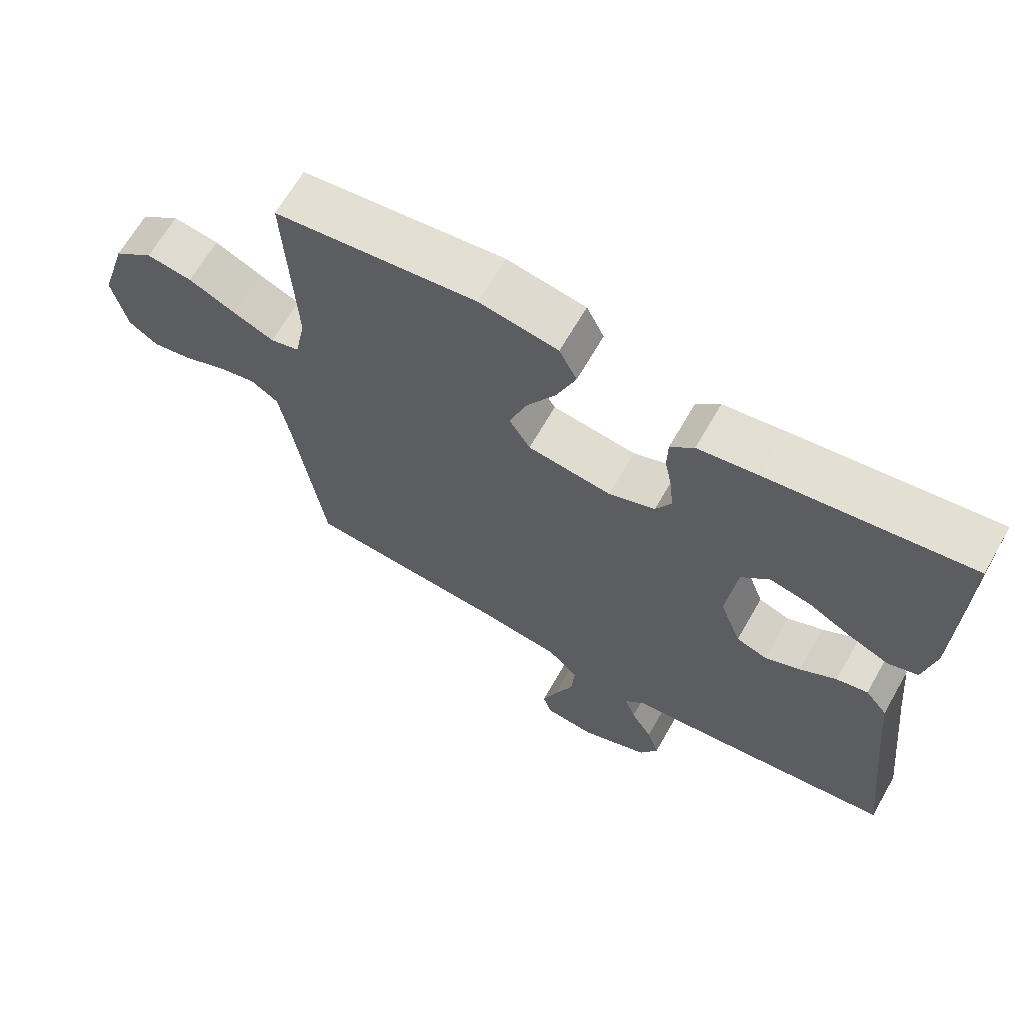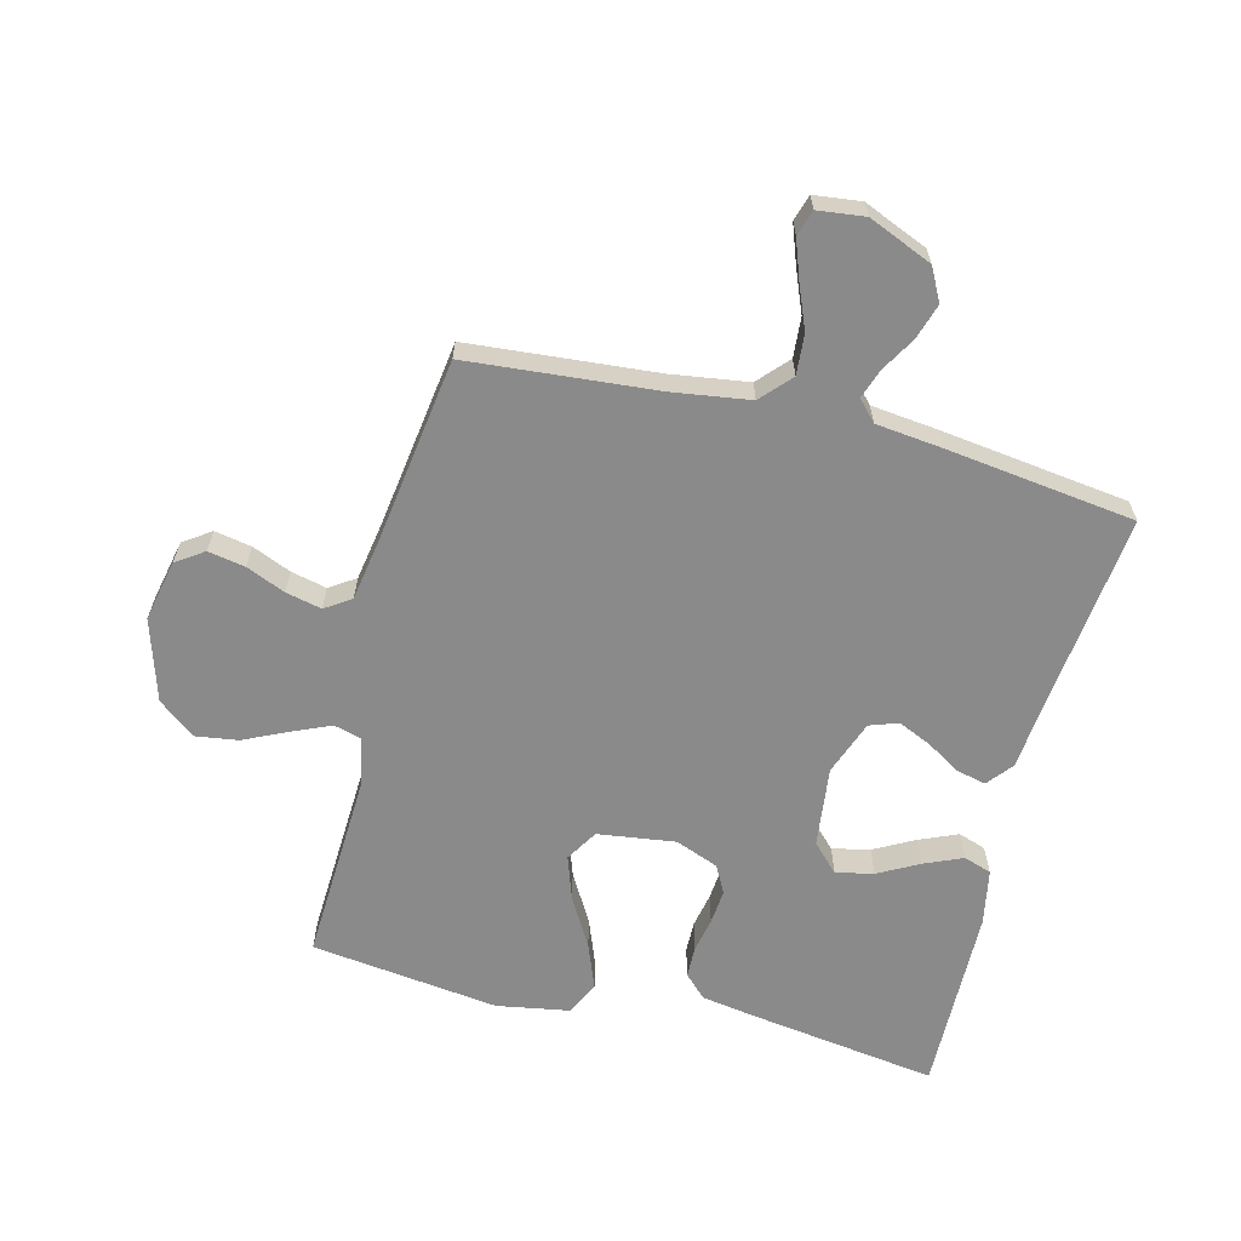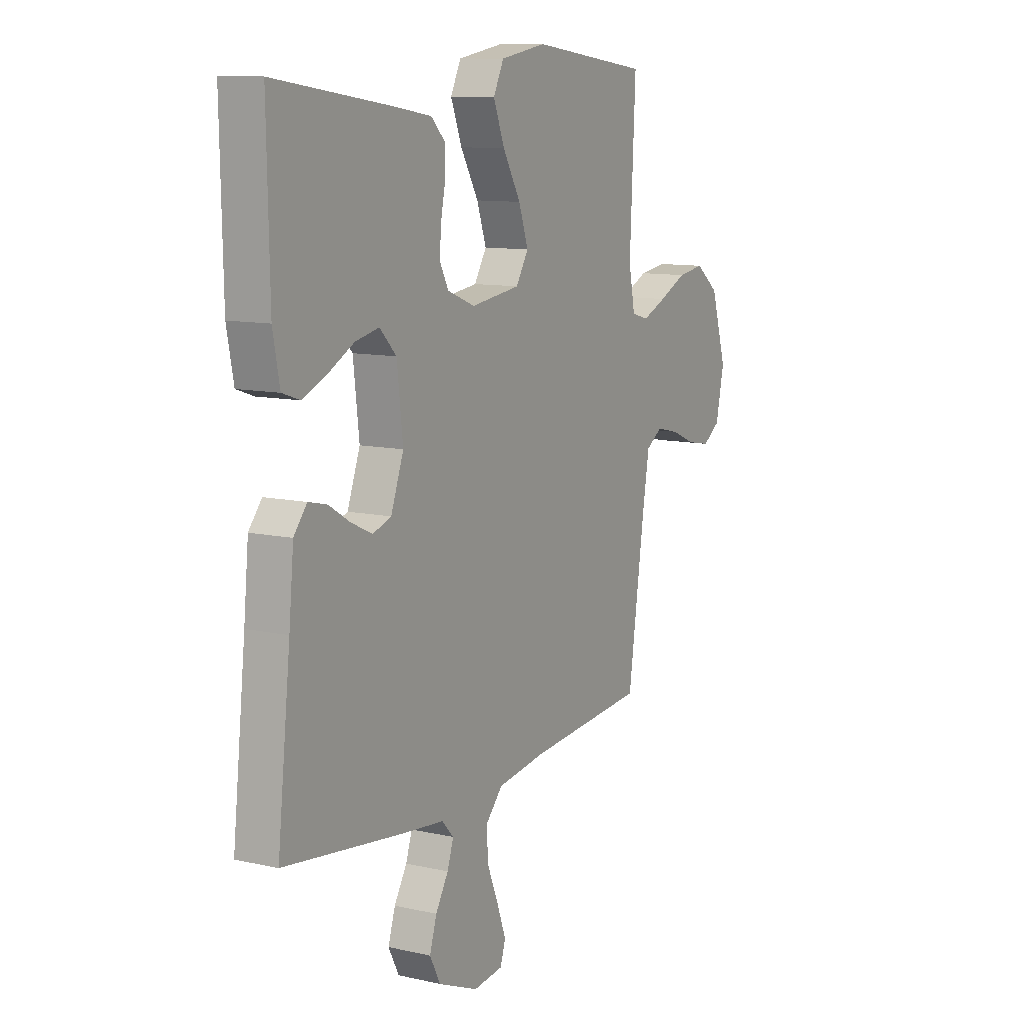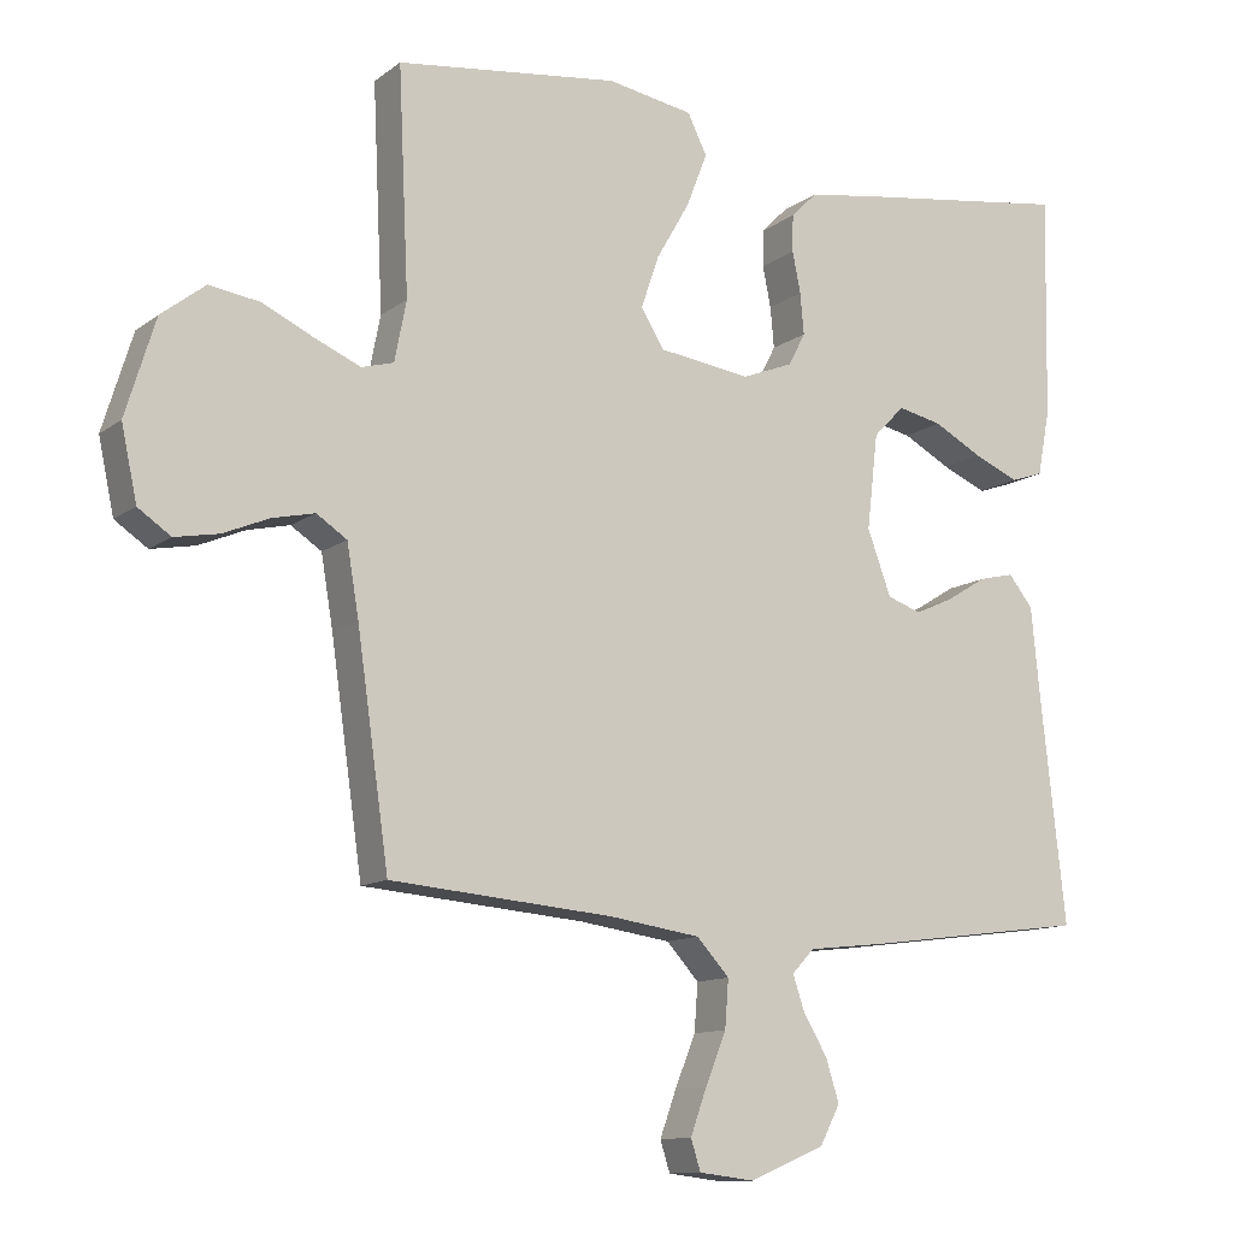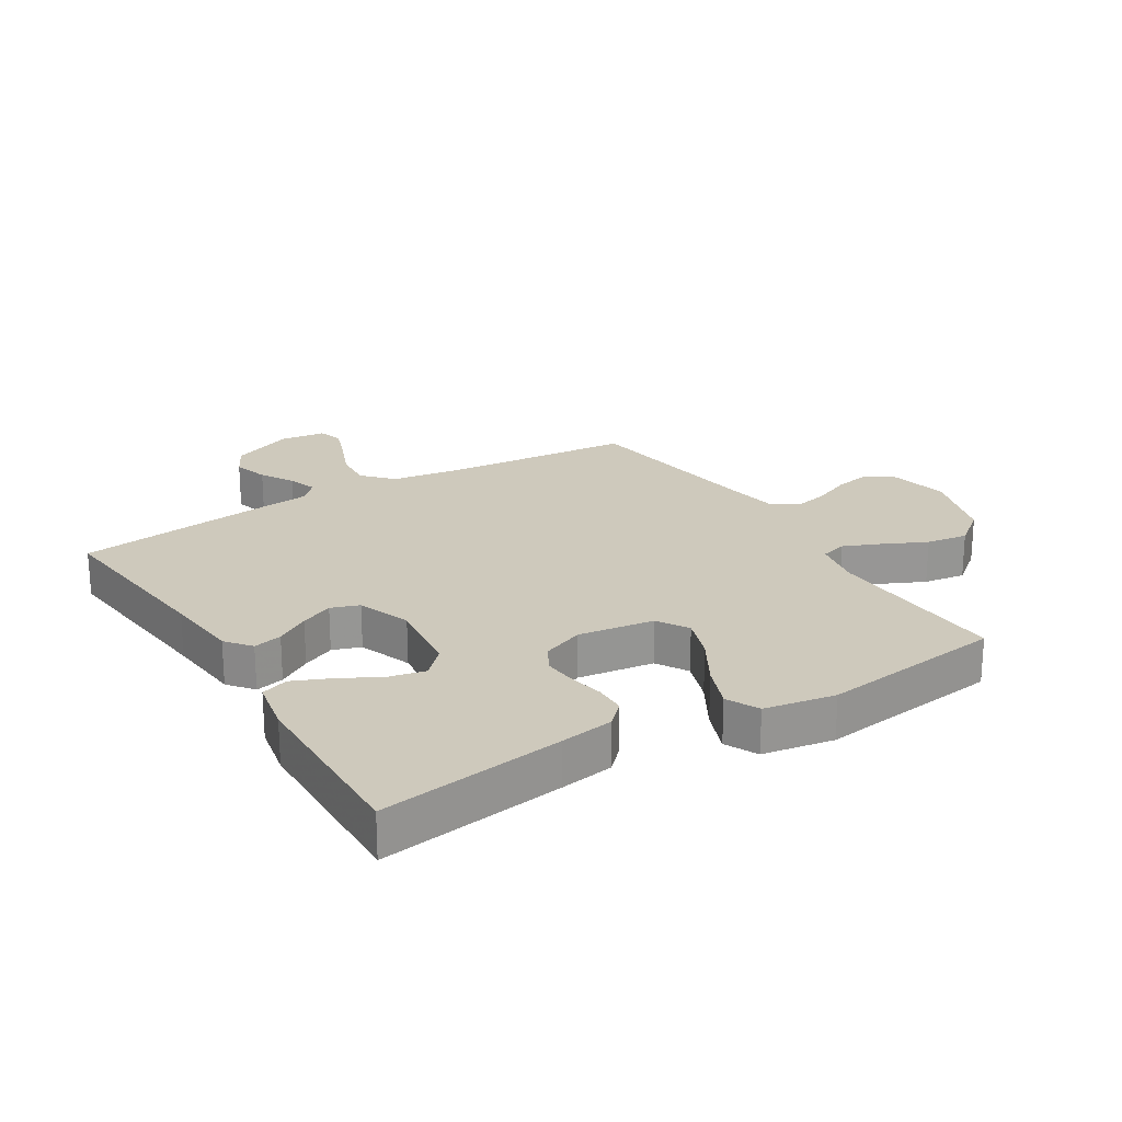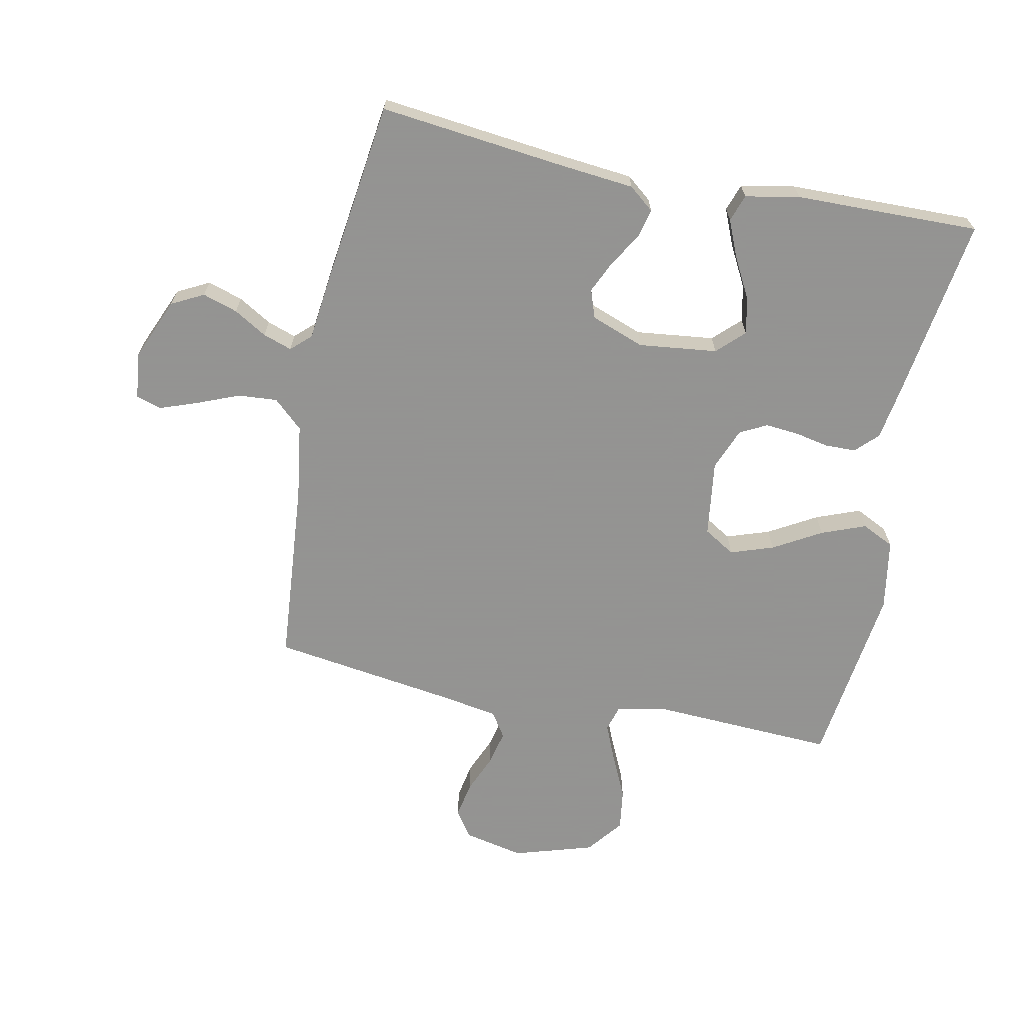
<metadata>
{"format":"obj","ext":"obj","renderer":"f3d","projection":"perspective","resolution":1024,"background":"white","views":[{"elev":66.4,"azim":-150.2,"up":"+Z"},{"elev":-63.6,"azim":165.8,"up":"+Y"},{"elev":10.7,"azim":-60.6,"up":"+Z"},{"elev":-11.7,"azim":149.1,"up":"+Z"},{"elev":22.5,"azim":-31.6,"up":"+Y"},{"elev":-66.9,"azim":-101.6,"up":"+Y"}]}
</metadata>
<code>
v -0.5 0.07 0.5
v -0.2 0.07 0.457
v -0.112 0.07 0.443
v -0.077 0.07 0.408
v -0.076 0.07 0.358
v -0.087 0.07 0.303
v -0.092 0.07 0.248
v -0.069 0.07 0.204
v 0 0.07 0.177
v 0.124 0.07 0.194
v 0.155 0.07 0.245
v 0.131 0.07 0.315
v 0.086 0.07 0.393
v 0.058 0.07 0.465
v 0.084 0.07 0.518
v 0.2 0.07 0.538
v 0.5 0.07 0.5
v 0.486 0.07 0.2
v 0.502 0.07 0.119
v 0.545 0.07 0.107
v 0.606 0.07 0.133
v 0.676 0.07 0.166
v 0.744 0.07 0.176
v 0.803 0.07 0.13
v 0.843 0.07 0
v 0.822 0.07 -0.098
v 0.778 0.07 -0.128
v 0.719 0.07 -0.117
v 0.657 0.07 -0.091
v 0.6 0.07 -0.078
v 0.559 0.07 -0.105
v 0.543 0.07 -0.2
v 0.5 0.07 -0.5
v 0.2 0.07 -0.526
v 0.077 0.07 -0.544
v 0.033 0.07 -0.592
v 0.038 0.07 -0.656
v 0.066 0.07 -0.725
v 0.088 0.07 -0.786
v 0.075 0.07 -0.827
v 0 0.07 -0.836
v -0.102 0.07 -0.793
v -0.129 0.07 -0.741
v -0.111 0.07 -0.684
v -0.079 0.07 -0.63
v -0.063 0.07 -0.583
v -0.093 0.07 -0.551
v -0.2 0.07 -0.539
v -0.5 0.07 -0.5
v -0.467 0.07 -0.2
v -0.455 0.07 -0.076
v -0.422 0.07 -0.035
v -0.375 0.07 -0.046
v -0.321 0.07 -0.079
v -0.268 0.07 -0.103
v -0.222 0.07 -0.087
v -0.19 0.07 0
v -0.205 0.07 0.128
v -0.247 0.07 0.171
v -0.307 0.07 0.158
v -0.372 0.07 0.123
v -0.433 0.07 0.097
v -0.477 0.07 0.112
v -0.494 0.07 0.2
v -0.5 0 0.5
v -0.2 0 0.457
v -0.112 0 0.443
v -0.077 0 0.408
v -0.076 0 0.358
v -0.087 0 0.303
v -0.092 0 0.248
v -0.069 0 0.204
v 0 0 0.177
v 0.124 0 0.194
v 0.155 0 0.245
v 0.131 0 0.315
v 0.086 0 0.393
v 0.058 0 0.465
v 0.084 0 0.518
v 0.2 0 0.538
v 0.5 0 0.5
v 0.486 0 0.2
v 0.502 0 0.119
v 0.545 0 0.107
v 0.606 0 0.133
v 0.676 0 0.166
v 0.744 0 0.176
v 0.803 0 0.13
v 0.843 0 0
v 0.822 0 -0.098
v 0.778 0 -0.128
v 0.719 0 -0.117
v 0.657 0 -0.091
v 0.6 0 -0.078
v 0.559 0 -0.105
v 0.543 0 -0.2
v 0.5 0 -0.5
v 0.2 0 -0.526
v 0.077 0 -0.544
v 0.033 0 -0.592
v 0.038 0 -0.656
v 0.066 0 -0.725
v 0.088 0 -0.786
v 0.075 0 -0.827
v 0 0 -0.836
v -0.102 0 -0.793
v -0.129 0 -0.741
v -0.111 0 -0.684
v -0.079 0 -0.63
v -0.063 0 -0.583
v -0.093 0 -0.551
v -0.2 0 -0.539
v -0.5 0 -0.5
v -0.467 0 -0.2
v -0.455 0 -0.076
v -0.422 0 -0.035
v -0.375 0 -0.046
v -0.321 0 -0.079
v -0.268 0 -0.103
v -0.222 0 -0.087
v -0.19 0 0
v -0.205 0 0.128
v -0.247 0 0.171
v -0.307 0 0.158
v -0.372 0 0.123
v -0.433 0 0.097
v -0.477 0 0.112
v -0.494 0 0.2
f 60 61 62 63
f 60 63 64 1
f 51 52 53 54
f 50 51 54 55
f 47 48 49 50
f 47 50 55 56
f 42 43 44 45
f 42 45 46
f 41 42 46
f 40 41 46
f 37 38 39 40
f 37 40 46
f 36 37 46 47
f 32 33 34
f 31 32 34 35
f 26 27 28 29
f 26 29 30
f 25 26 30
f 24 25 30
f 21 22 23 24
f 20 21 24 30
f 19 20 30 31
f 15 16 17 18
f 15 18 19
f 12 13 14 15
f 11 12 15 19
f 10 11 19 31
f 3 4 5 6
f 3 6 7
f 2 3 7
f 59 60 1 2
f 58 59 2 7
f 57 58 7 8
f 56 57 8 9
f 35 36 47 56
f 31 35 56
f 9 10 31 56
f 127 126 125 124
f 65 128 127 124
f 118 117 116 115
f 119 118 115 114
f 114 113 112 111
f 120 119 114 111
f 109 108 107 106
f 110 109 106
f 110 106 105
f 110 105 104
f 104 103 102 101
f 110 104 101
f 111 110 101 100
f 98 97 96
f 99 98 96 95
f 93 92 91 90
f 94 93 90
f 94 90 89
f 94 89 88
f 88 87 86 85
f 94 88 85 84
f 95 94 84 83
f 82 81 80 79
f 83 82 79
f 79 78 77 76
f 83 79 76 75
f 95 83 75 74
f 70 69 68 67
f 71 70 67
f 71 67 66
f 66 65 124 123
f 71 66 123 122
f 72 71 122 121
f 73 72 121 120
f 120 111 100 99
f 120 99 95
f 120 95 74 73
f 1 65 66 2
f 2 66 67 3
f 3 67 68 4
f 4 68 69 5
f 5 69 70 6
f 6 70 71 7
f 7 71 72 8
f 8 72 73 9
f 9 73 74 10
f 10 74 75 11
f 11 75 76 12
f 12 76 77 13
f 13 77 78 14
f 14 78 79 15
f 15 79 80 16
f 16 80 81 17
f 17 81 82 18
f 18 82 83 19
f 19 83 84 20
f 20 84 85 21
f 21 85 86 22
f 22 86 87 23
f 23 87 88 24
f 24 88 89 25
f 25 89 90 26
f 26 90 91 27
f 27 91 92 28
f 28 92 93 29
f 29 93 94 30
f 30 94 95 31
f 31 95 96 32
f 32 96 97 33
f 33 97 98 34
f 34 98 99 35
f 35 99 100 36
f 36 100 101 37
f 37 101 102 38
f 38 102 103 39
f 39 103 104 40
f 40 104 105 41
f 41 105 106 42
f 42 106 107 43
f 43 107 108 44
f 44 108 109 45
f 45 109 110 46
f 46 110 111 47
f 47 111 112 48
f 48 112 113 49
f 49 113 114 50
f 50 114 115 51
f 51 115 116 52
f 52 116 117 53
f 53 117 118 54
f 54 118 119 55
f 55 119 120 56
f 56 120 121 57
f 57 121 122 58
f 58 122 123 59
f 59 123 124 60
f 60 124 125 61
f 61 125 126 62
f 62 126 127 63
f 63 127 128 64
f 64 128 65 1

</code>
